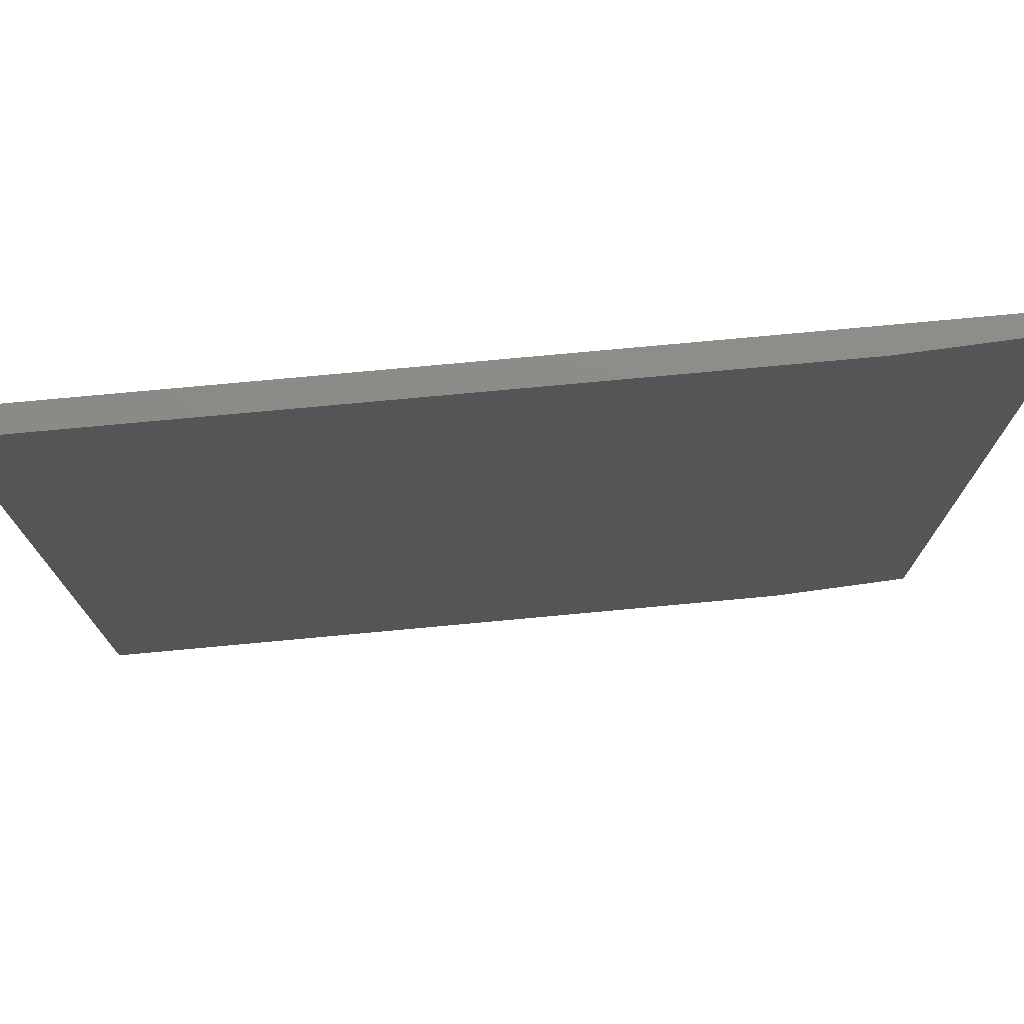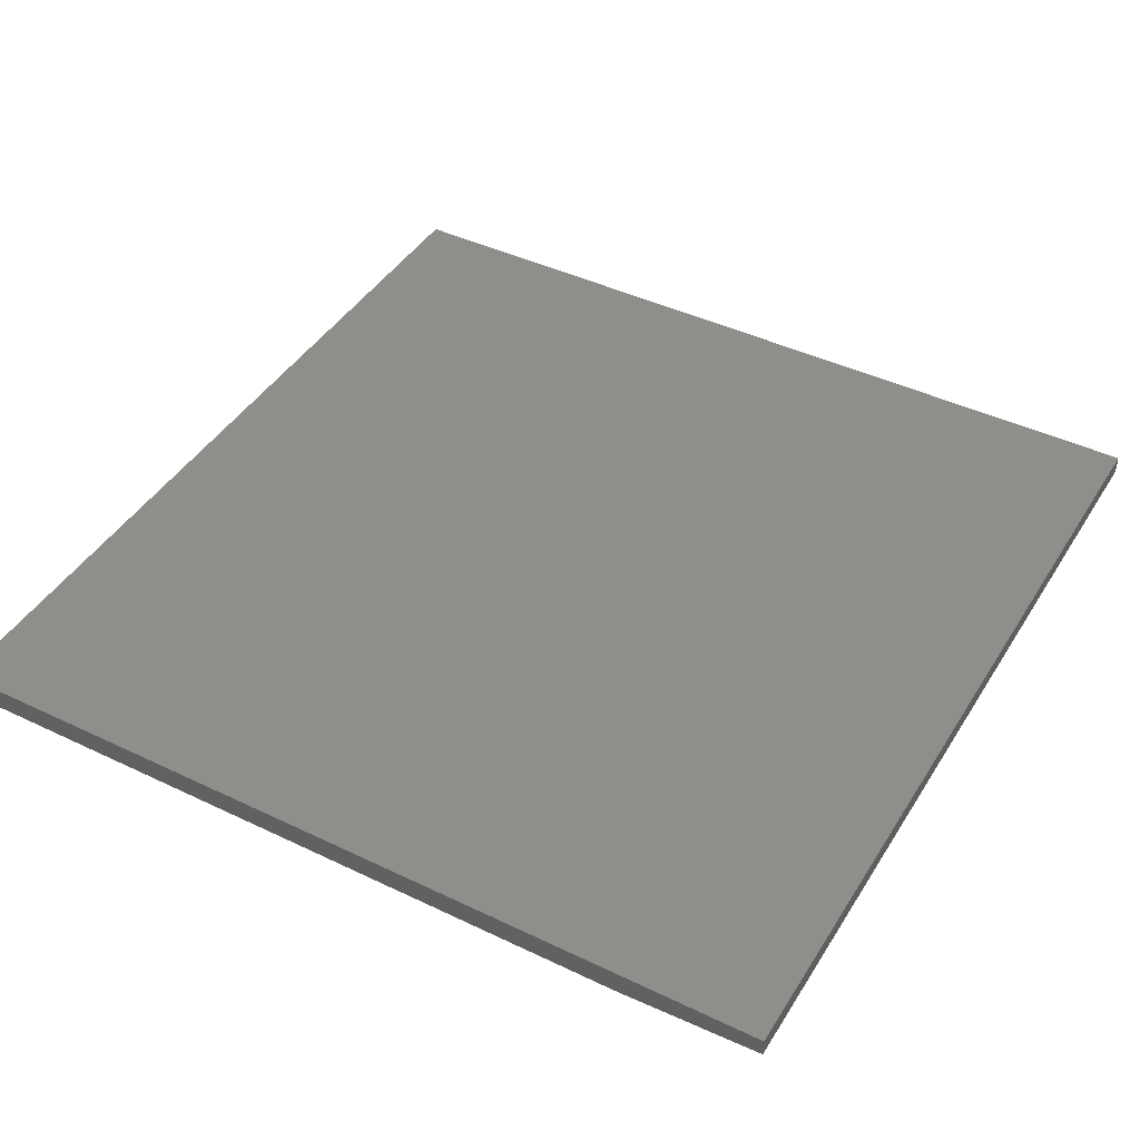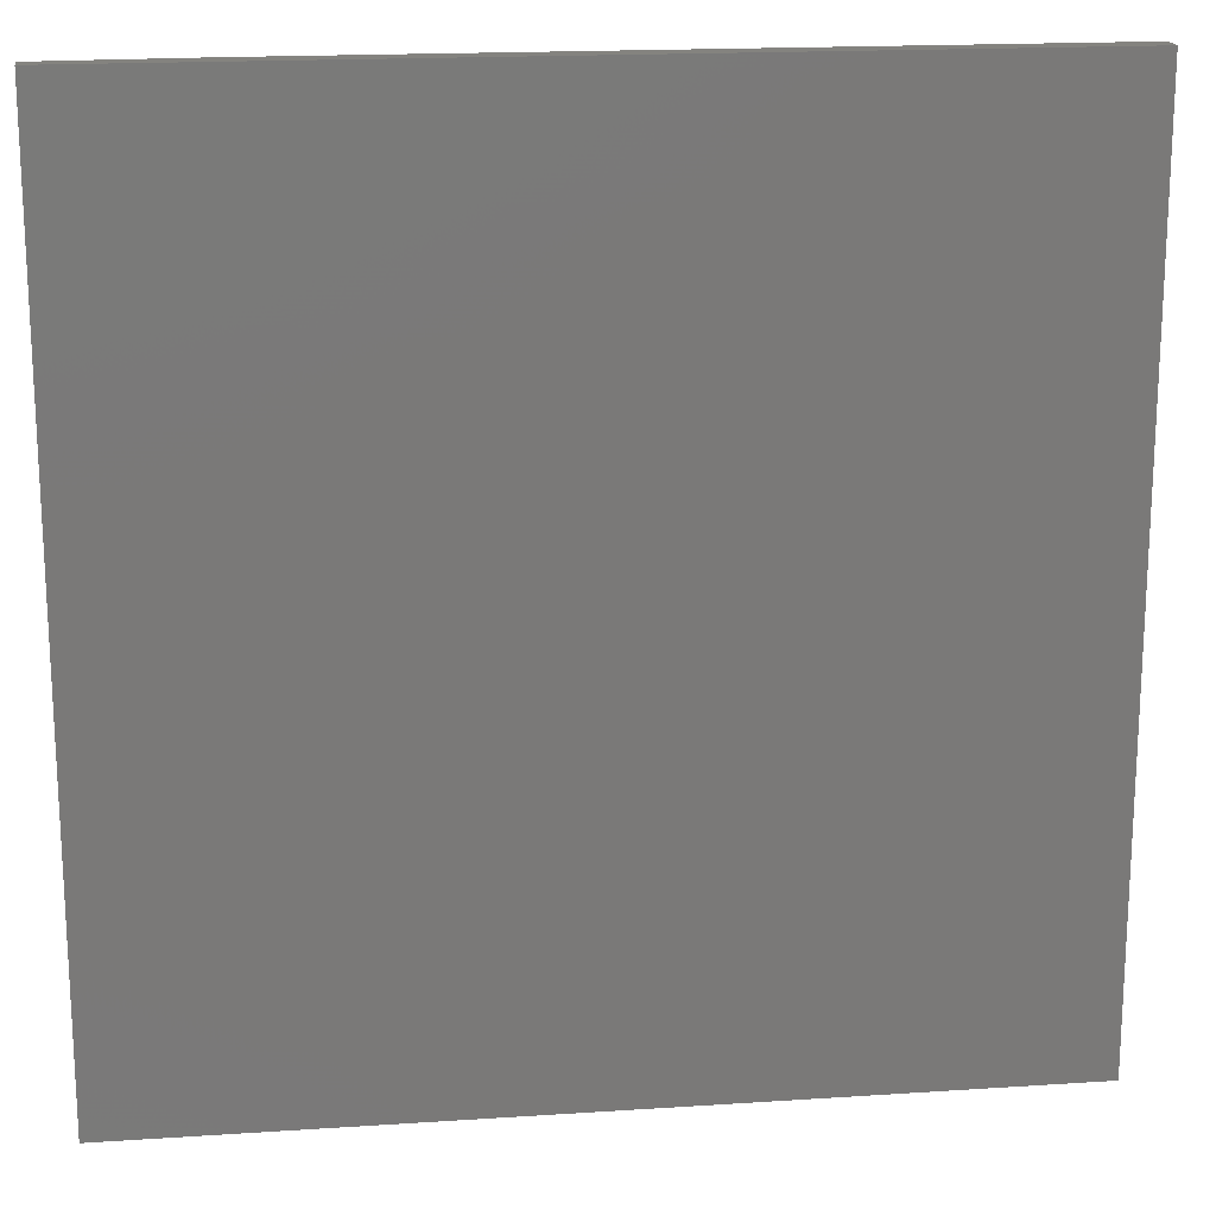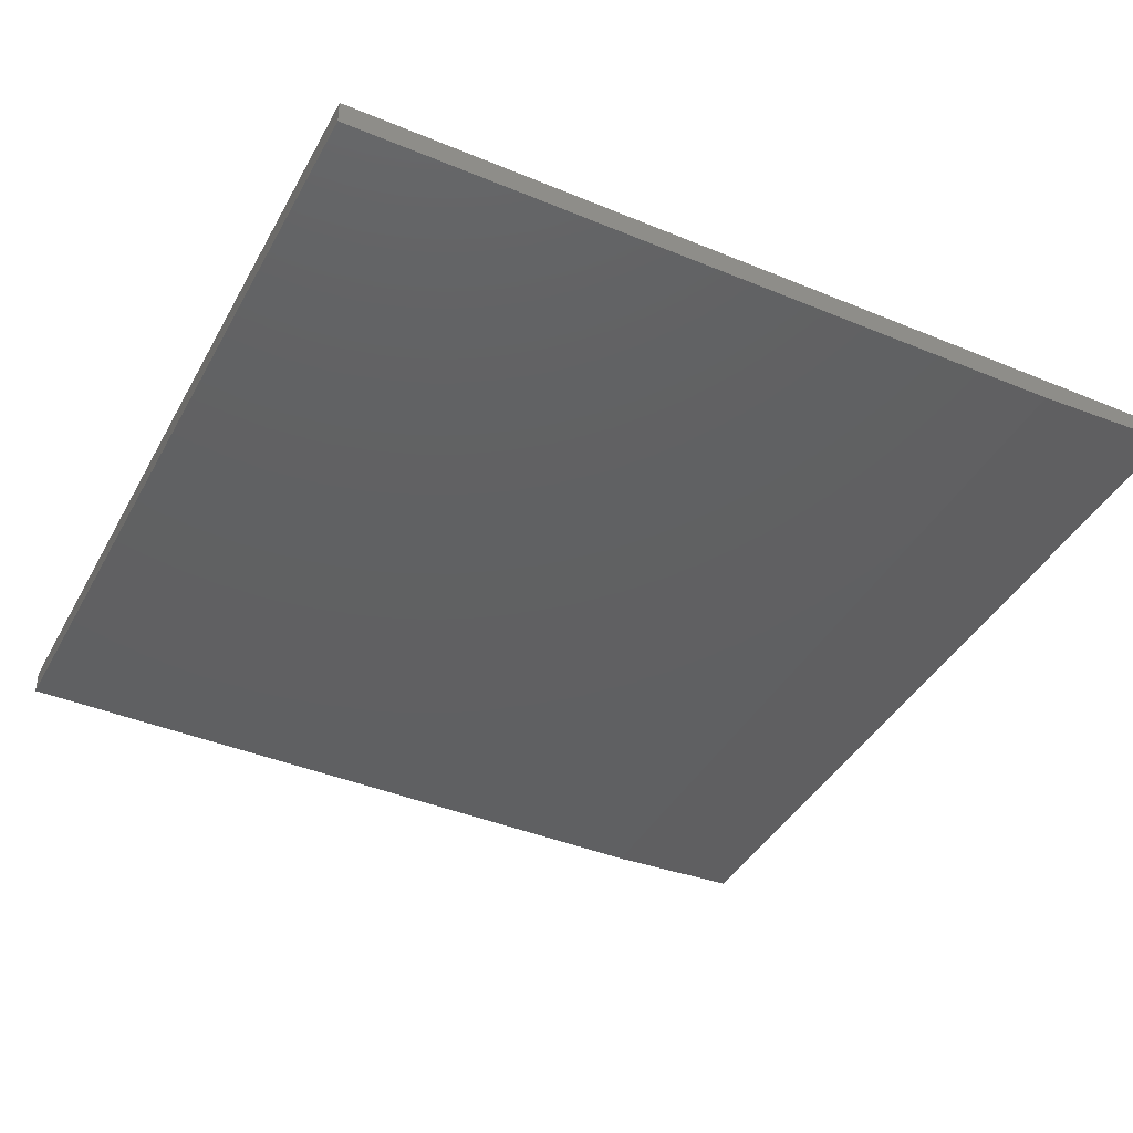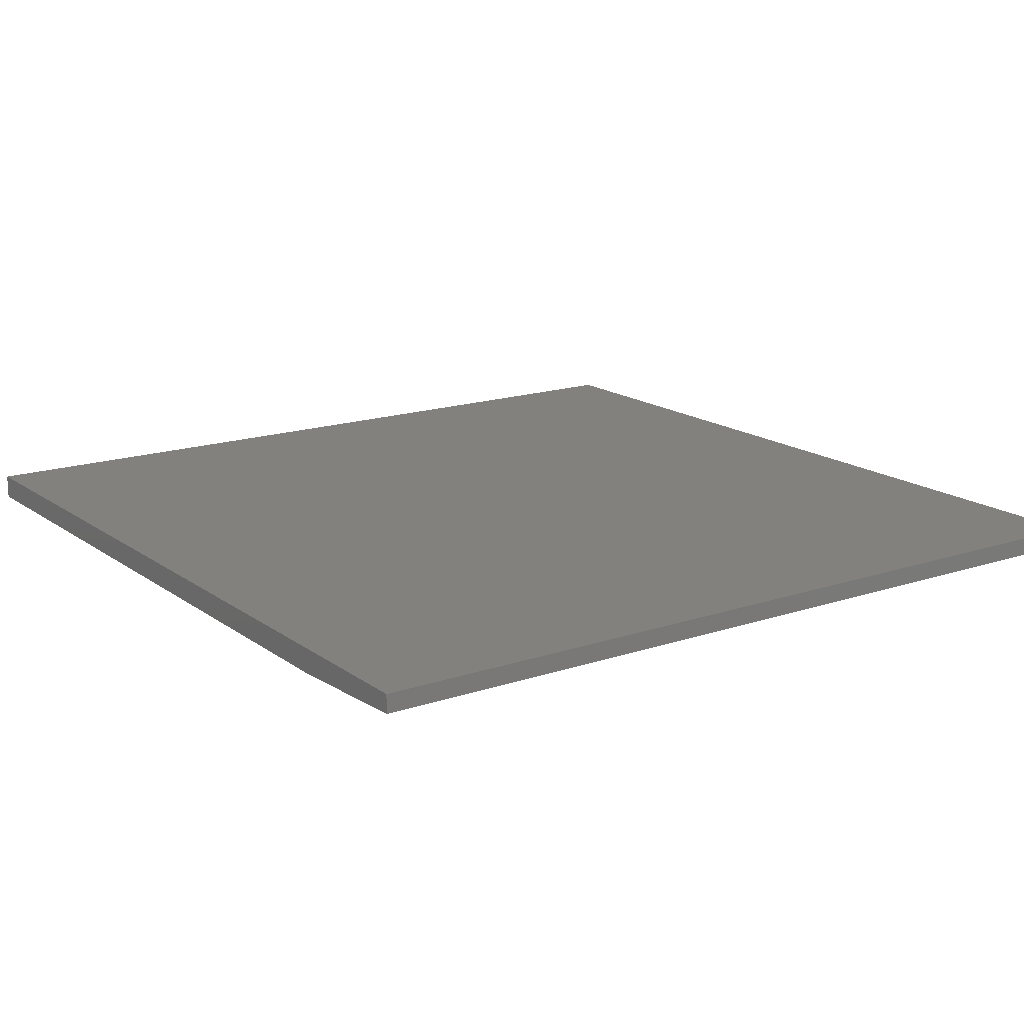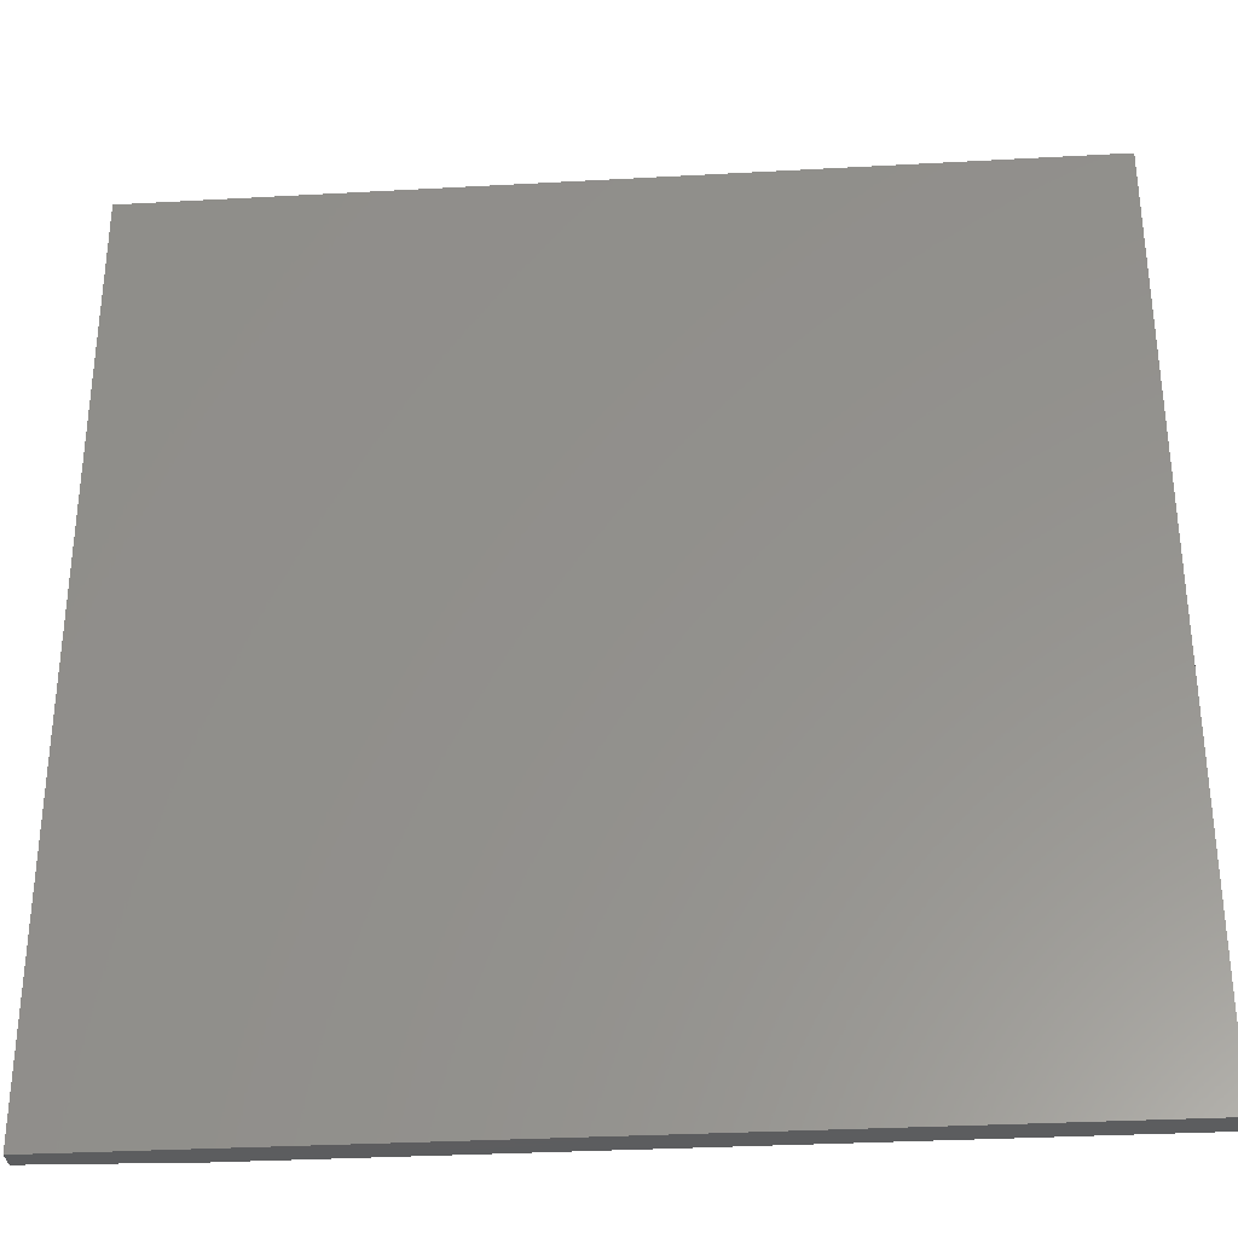
<metadata>
{"format":"stl","ext":"stl","renderer":"f3d","projection":"perspective","resolution":1024,"background":"white","views":[{"elev":75.8,"azim":174.7,"up":"+Y"},{"elev":43.2,"azim":-150.4,"up":"+Z"},{"elev":17.8,"azim":-7.4,"up":"+Y"},{"elev":-41.3,"azim":153.3,"up":"+Z"},{"elev":16.3,"azim":-124.8,"up":"+Z"},{"elev":-32.5,"azim":4.4,"up":"+Y"}]}
</metadata>
<code>
# stl→obj: 10 verts, 16 faces
v -0.5469 -0.3438 -0.01562
v -0.5469 0.75 -0.01562
v 0.3672 -0.3438 -0.01562
v 0.3672 0.75 -0.01562
v -0.7266 0.75 0.01562
v -0.7266 0.75 -0.007812
v -0.7266 -0.3438 0.01562
v -0.7266 -0.3438 -0.007812
v 0.3672 0.75 0.01562
v 0.3672 -0.3438 0.01562
f 1 2 3
f 3 2 4
f 5 6 7
f 7 6 8
f 9 4 5
f 5 4 2
f 5 2 6
f 3 10 1
f 1 10 7
f 1 7 8
f 6 2 8
f 8 2 1
f 7 10 5
f 5 10 9
f 10 3 9
f 9 3 4

</code>
